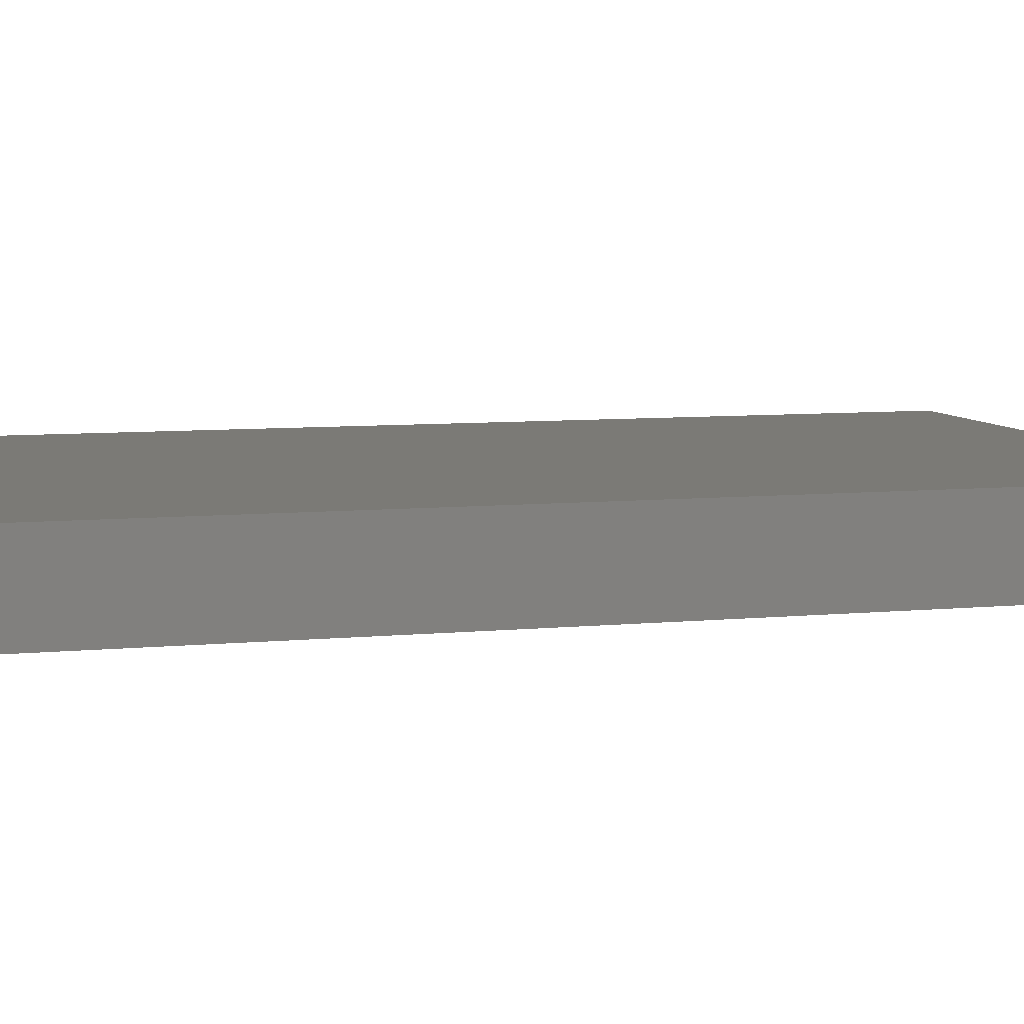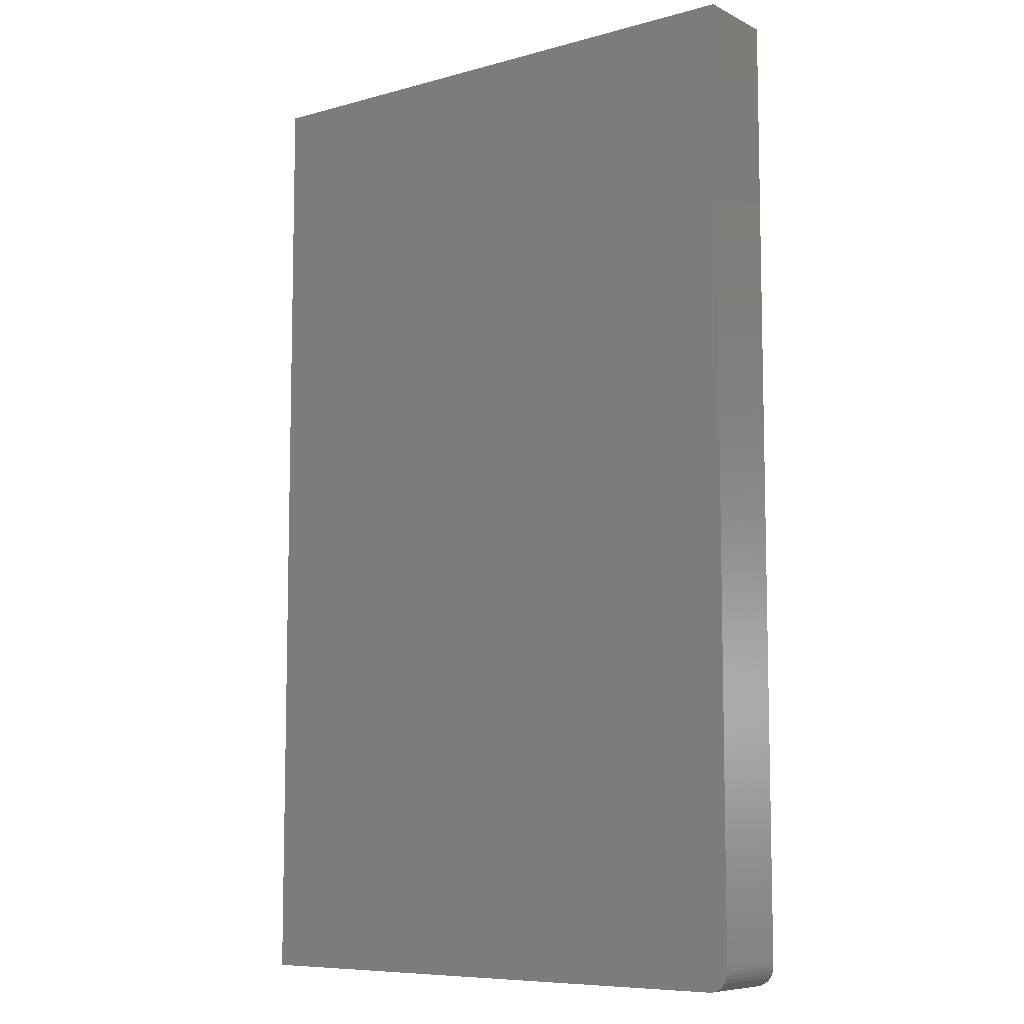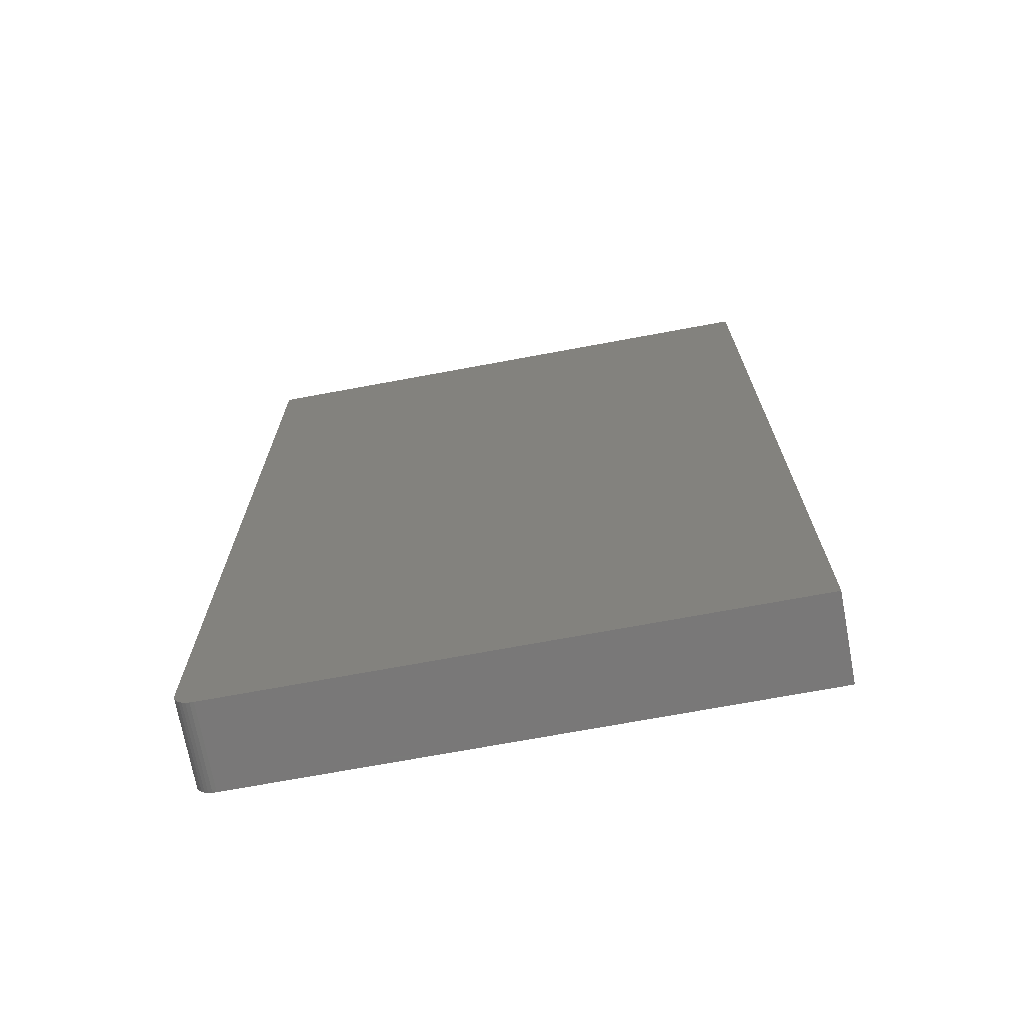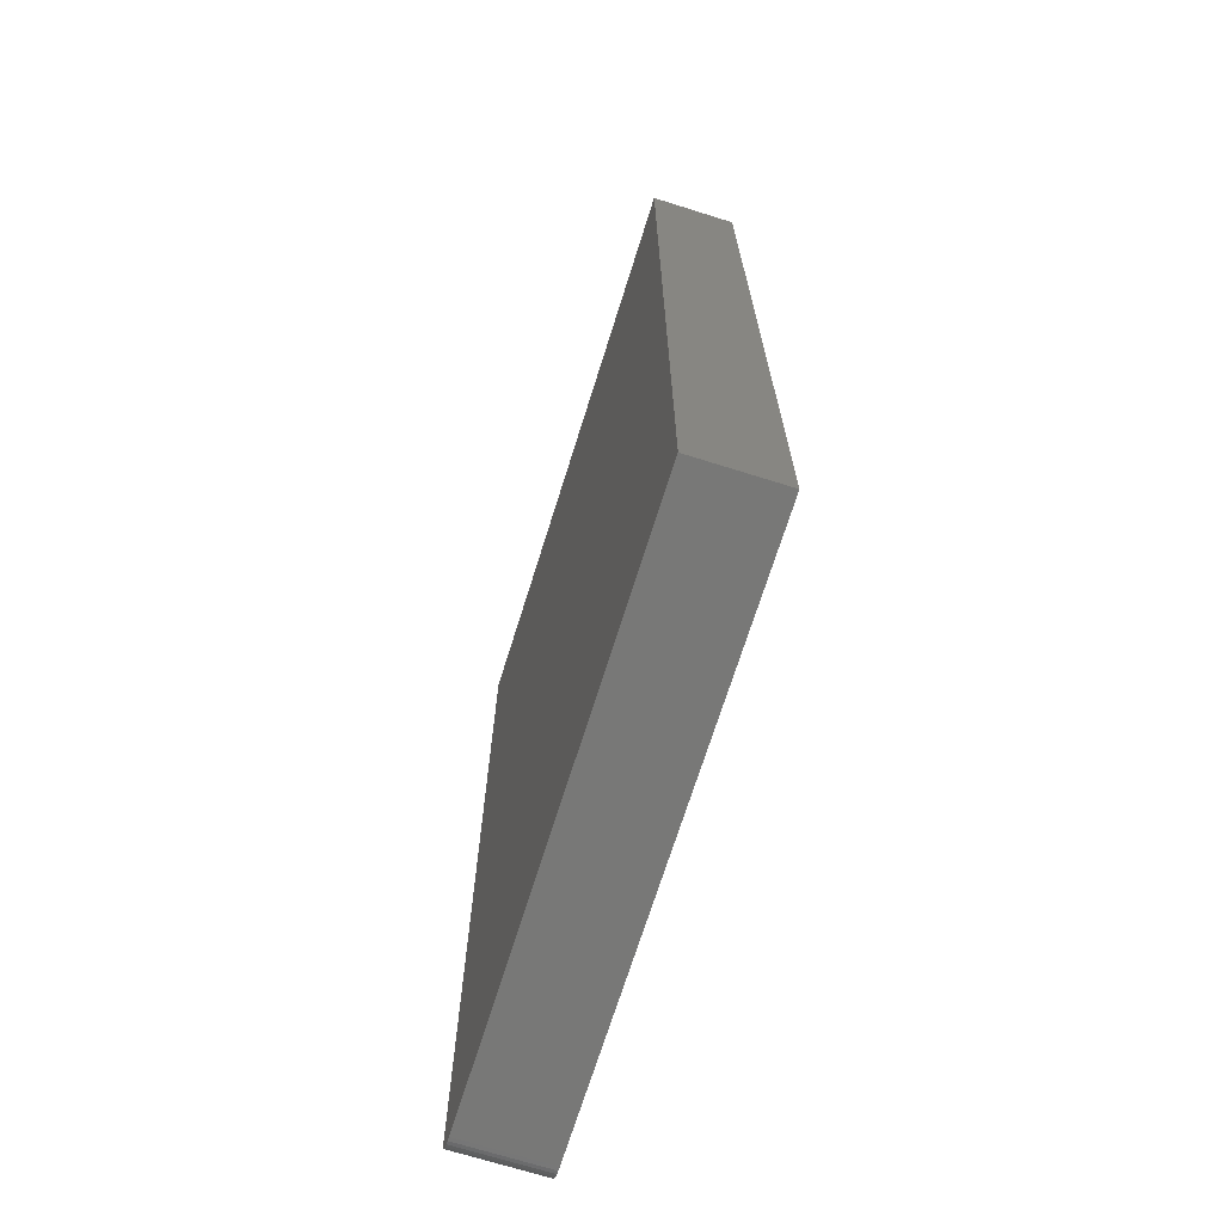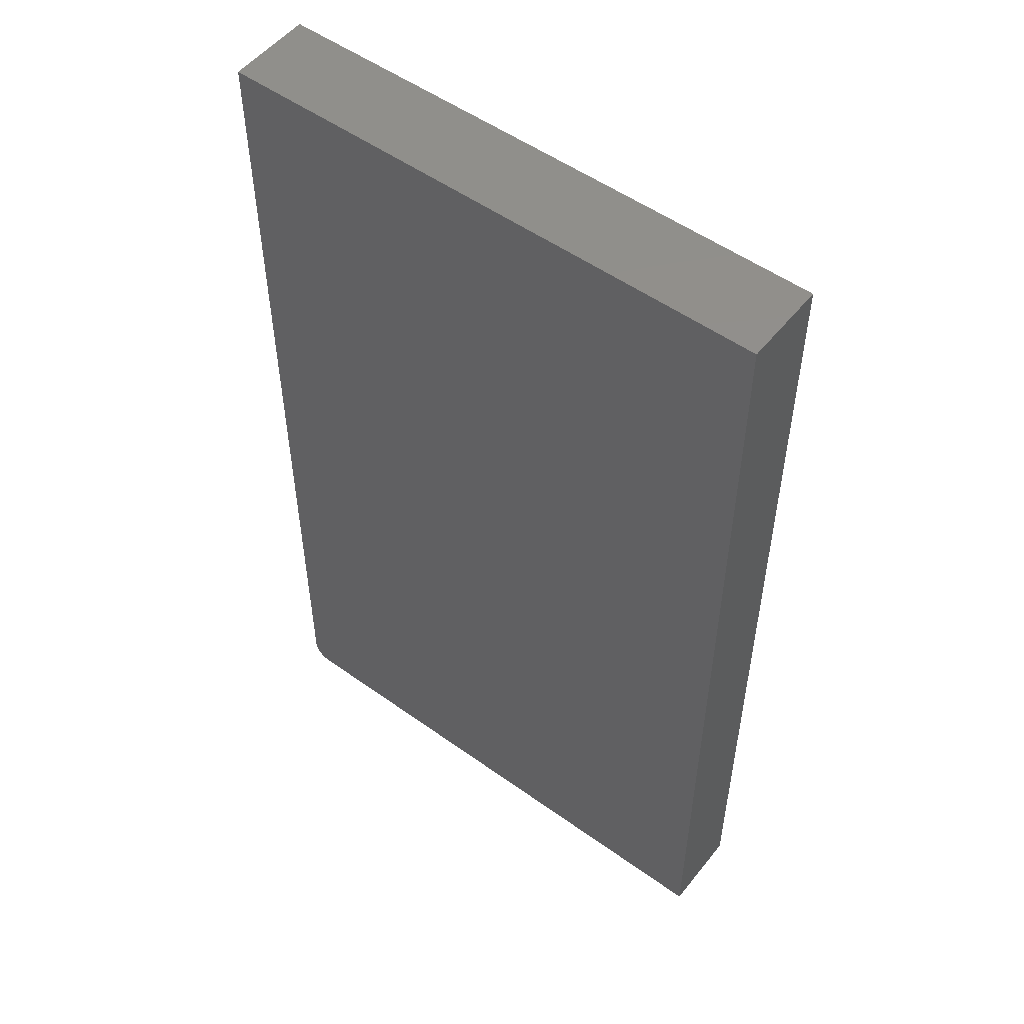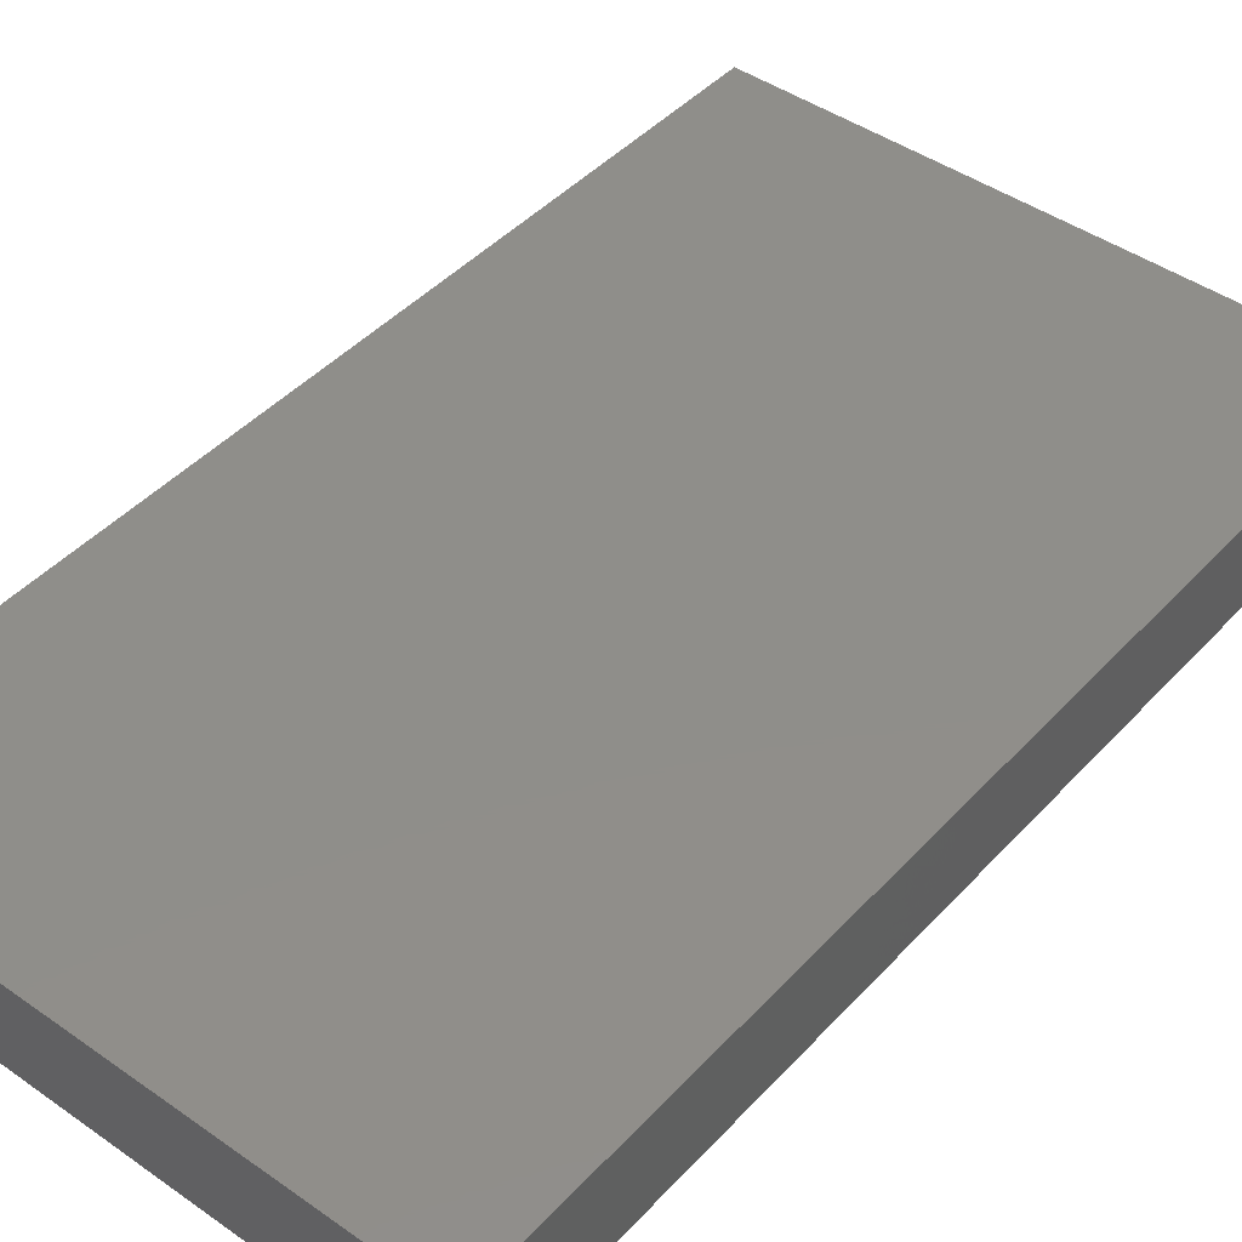
<metadata>
{"format":"stl","ext":"stl","renderer":"f3d","projection":"perspective","resolution":1024,"background":"white","views":[{"elev":7.3,"azim":-105.9,"up":"+Z"},{"elev":-8.1,"azim":-142.8,"up":"+Y"},{"elev":-71.4,"azim":10.5,"up":"+Y"},{"elev":-70.4,"azim":72.6,"up":"+Y"},{"elev":52.6,"azim":37.6,"up":"+Y"},{"elev":44.4,"azim":-140.7,"up":"+Z"}]}
</metadata>
<code>
# stl→obj: 24 verts, 44 faces
v -0.4314 -0.7447 0.1328
v -0.4429 -0.7307 0.1328
v -0.44 -0.7361 0.1328
v -0.4362 -0.7408 0.1328
v 0.4389 0.75 0.1328
v -0.4453 0.75 0.1328
v -0.4453 -0.7188 0.1328
v -0.4447 -0.7248 0.1328
v 0.4389 -0.75 0.1328
v -0.426 -0.7476 0.1328
v -0.4202 -0.7494 0.1328
v -0.4141 -0.75 0.1328
v -0.44 -0.7361 0
v -0.4429 -0.7307 0
v -0.4314 -0.7447 0
v -0.4362 -0.7408 0
v 0.4389 0.75 0
v 0.4389 -0.75 0
v -0.4447 -0.7248 0
v -0.4453 -0.7188 0
v -0.4453 0.75 0
v -0.4141 -0.75 0
v -0.4202 -0.7494 0
v -0.426 -0.7476 0
f 1 2 3
f 1 3 4
f 5 6 7
f 5 7 8
f 5 8 9
f 8 2 1
f 8 1 10
f 8 10 11
f 8 11 12
f 8 12 9
f 13 14 15
f 16 13 15
f 17 18 19
f 17 19 20
f 17 20 21
f 19 18 22
f 19 22 23
f 19 23 24
f 19 24 15
f 19 15 14
f 6 21 7
f 7 21 20
f 12 22 9
f 9 22 18
f 22 12 23
f 23 12 11
f 23 11 24
f 24 11 10
f 24 10 15
f 15 10 1
f 15 1 16
f 16 1 4
f 16 4 13
f 13 4 3
f 13 3 14
f 14 3 2
f 14 2 19
f 19 2 8
f 19 8 20
f 20 8 7
f 5 17 6
f 6 17 21
f 9 18 5
f 5 18 17

</code>
